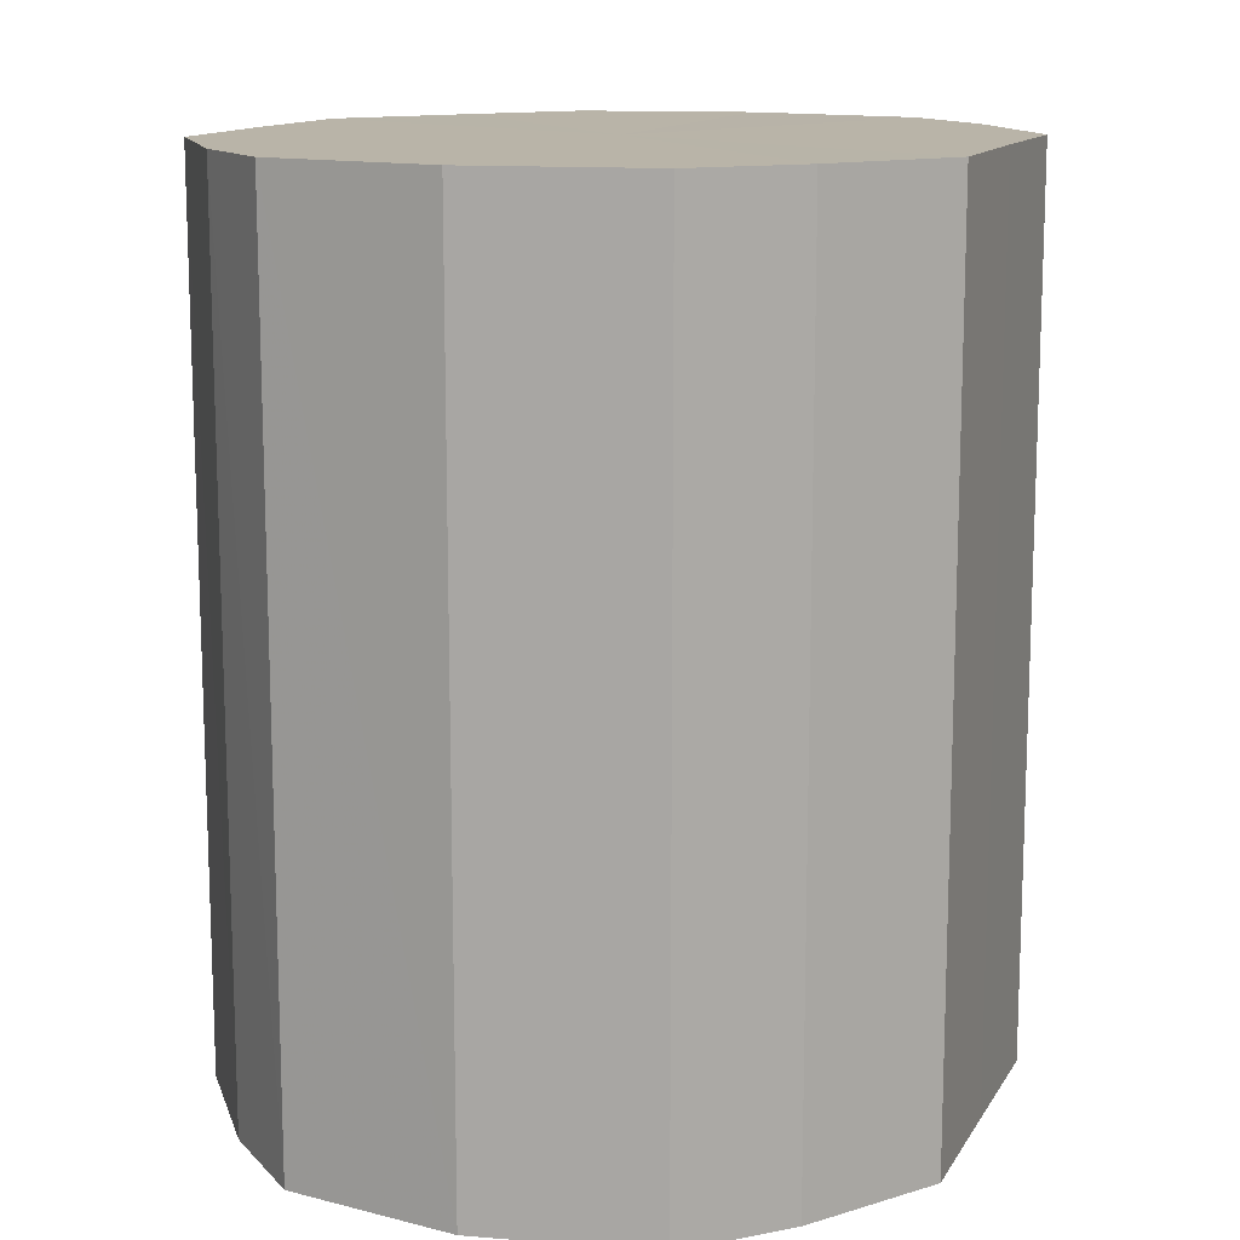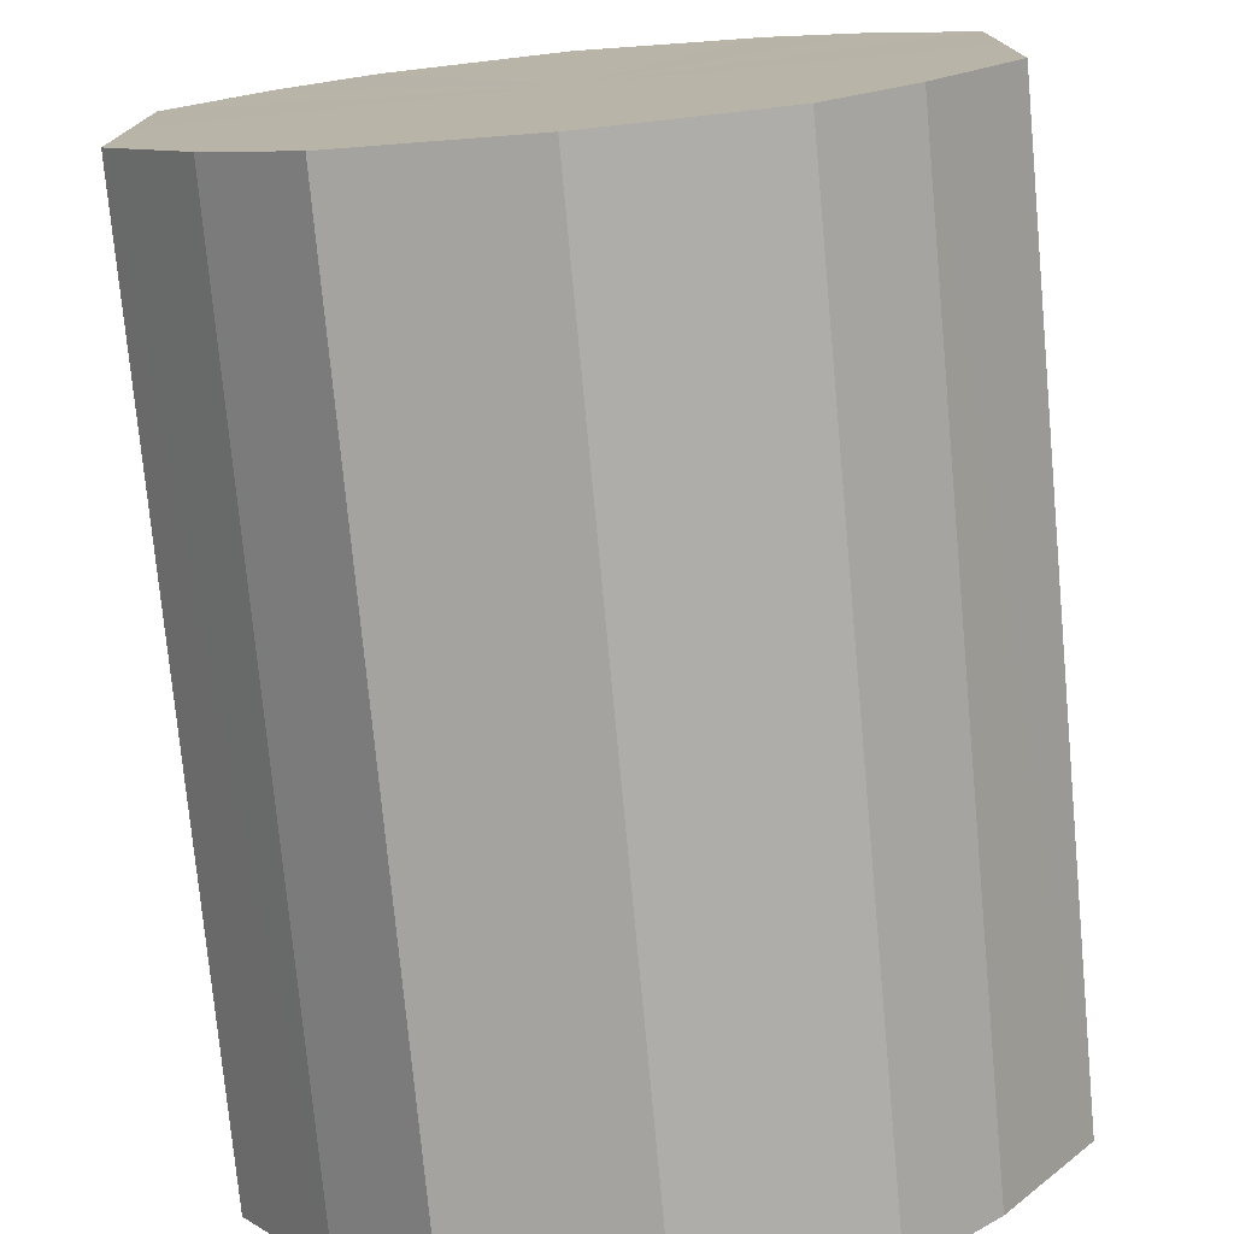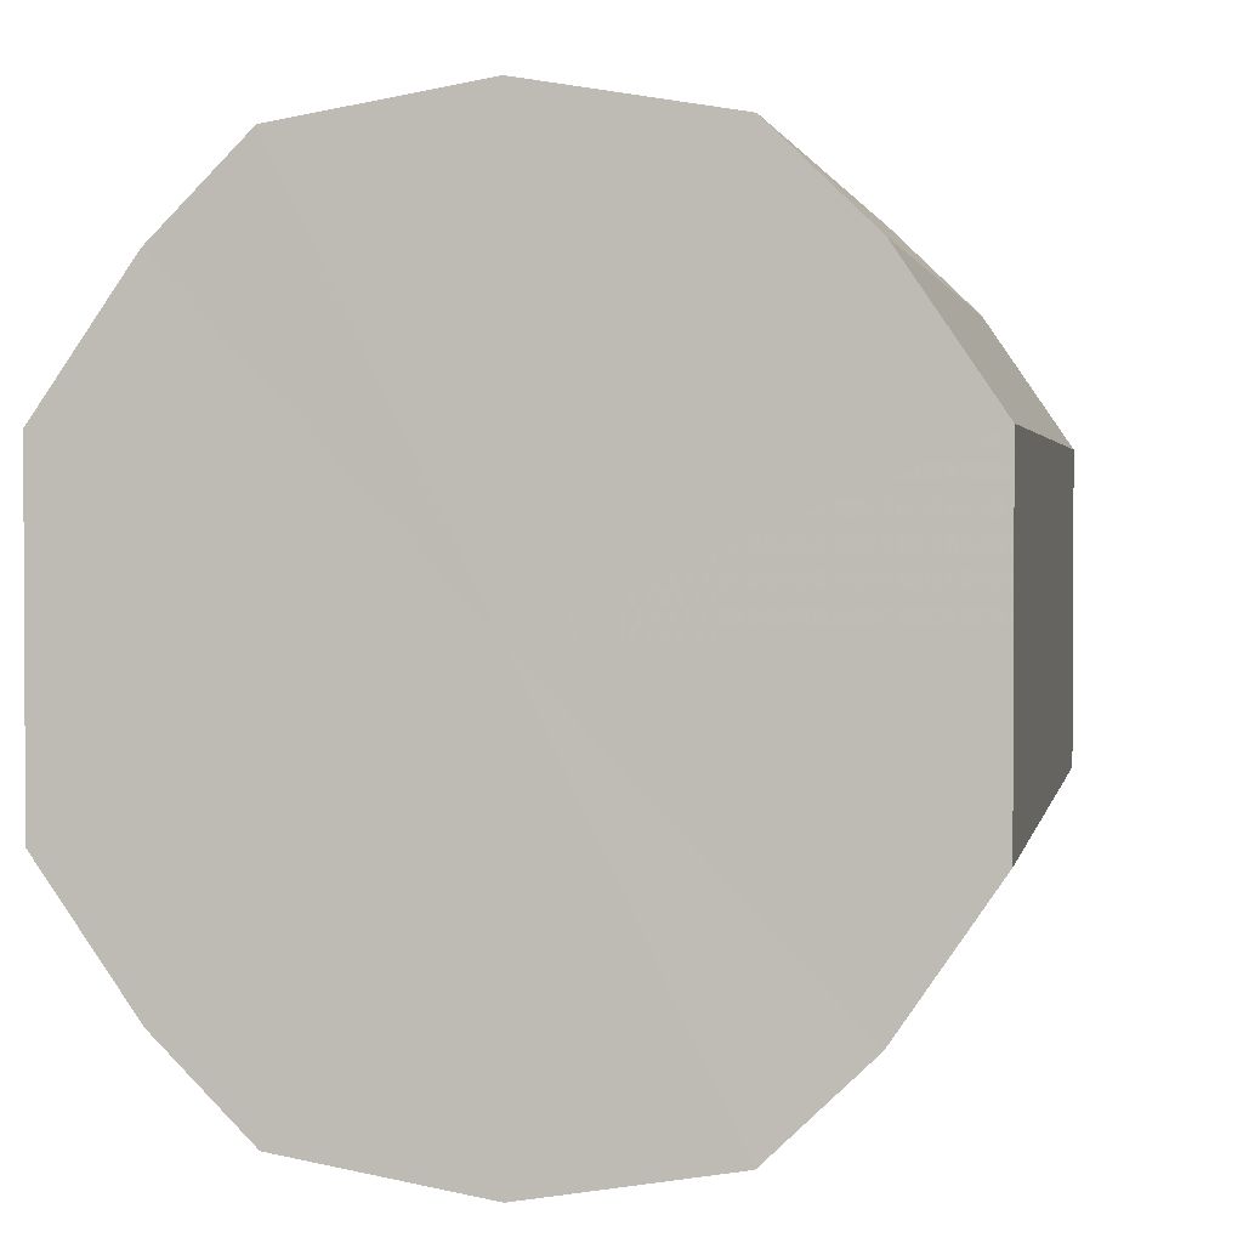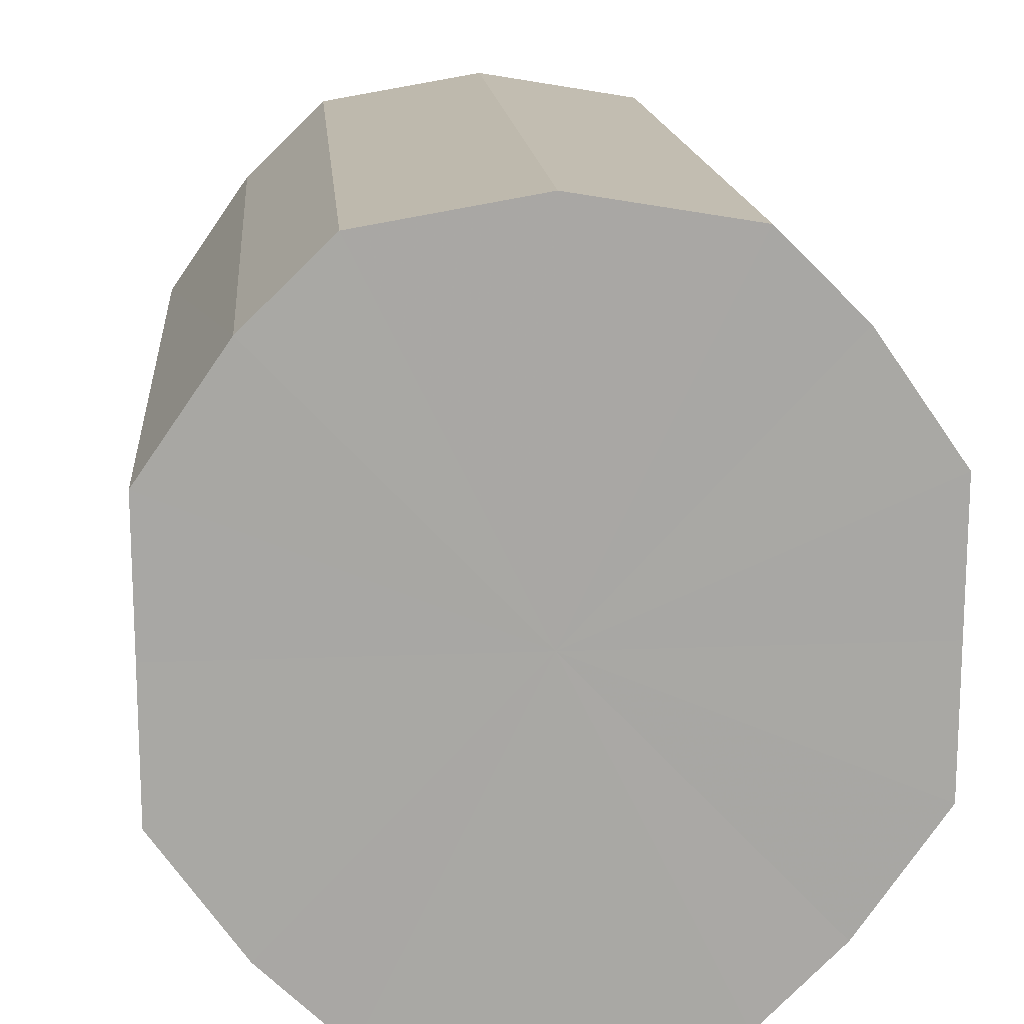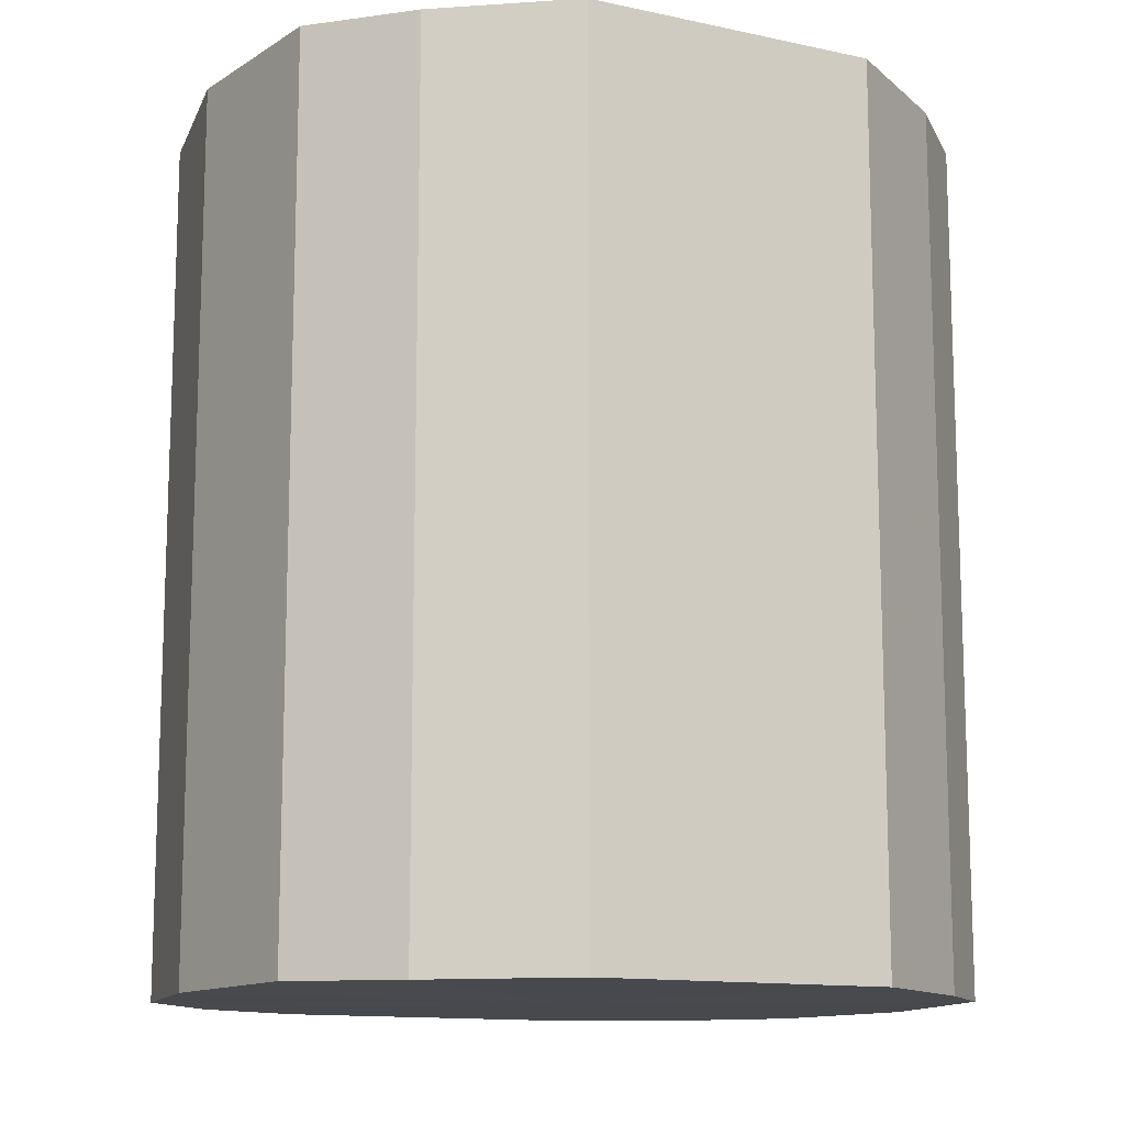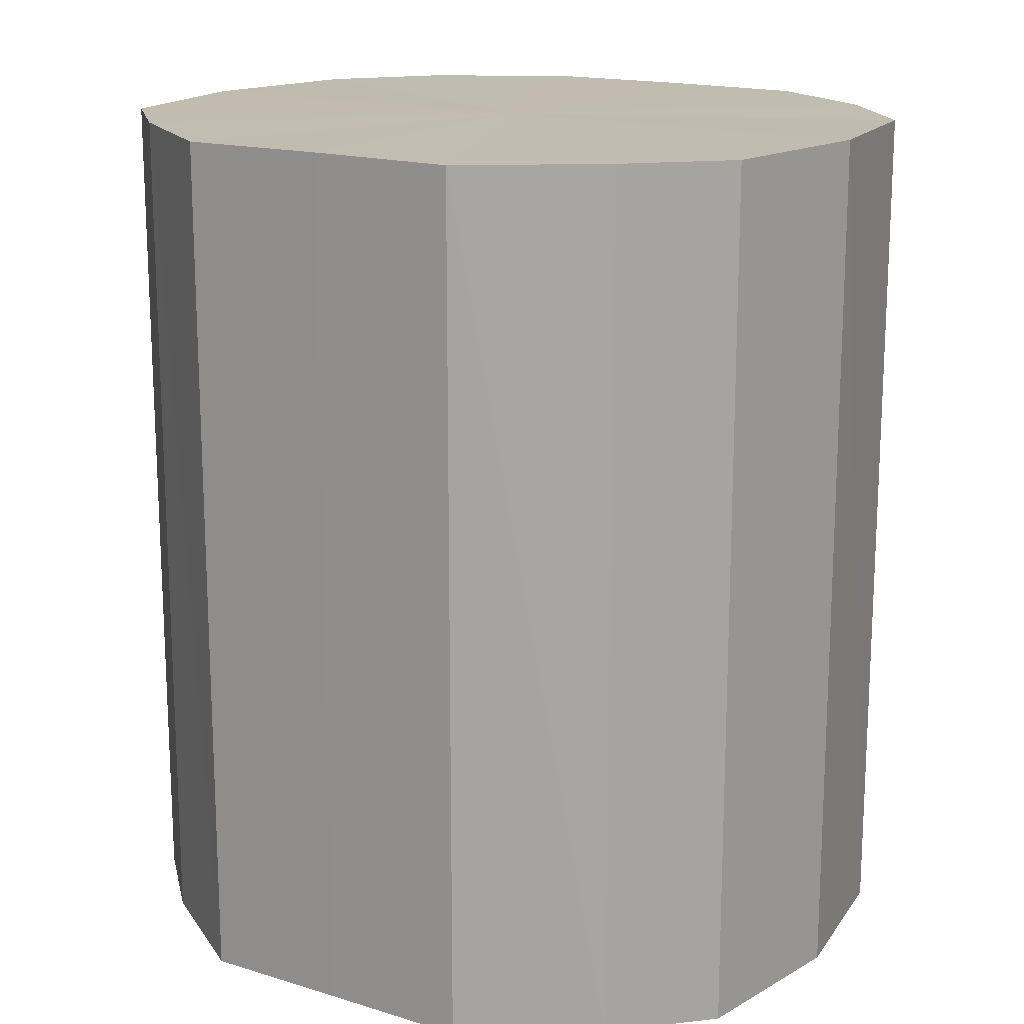
<metadata>
{"format":"obj","ext":"obj","renderer":"f3d","projection":"perspective","resolution":1024,"background":"white","views":[{"elev":13.1,"azim":20.2,"up":"+Y"},{"elev":-76.0,"azim":5.4,"up":"+Z"},{"elev":1.9,"azim":-169.4,"up":"+Z"},{"elev":15.6,"azim":-4.8,"up":"+Z"},{"elev":-12.7,"azim":63.5,"up":"+Y"},{"elev":16.5,"azim":122.3,"up":"+Y"}]}
</metadata>
<code>
o 17266
v 2201 1867 4.289
v 2201 1867 4.286
v 2201 1867 4.289
v 2201 1867 4.276
v 2201 1867 4.286
v 2201 1867 4.286
v 2201 1867 4.286
v 2201 1867 4.261
v 2201 1867 4.276
v 2201 1867 4.276
v 2201 1867 4.276
v 2201 1867 4.244
v 2201 1867 4.261
v 2201 1867 4.261
v 2201 1867 4.261
v 2201 1867 4.227
v 2201 1867 4.244
v 2201 1867 4.244
v 2201 1867 4.244
v 2201 1867 4.213
v 2201 1867 4.227
v 2201 1867 4.227
v 2201 1867 4.227
v 2201 1867 4.203
v 2201 1867 4.213
v 2201 1867 4.213
v 2201 1867 4.213
v 2201 1867 4.2
v 2201 1867 4.203
v 2201 1867 4.203
v 2201 1867 4.203
v 2201 1867 4.2
v 2201 1867 4.289
v 2201 1867 4.286
v 2201 1867 4.286
v 2201 1867 4.276
v 2201 1867 4.276
v 2201 1867 4.286
v 2201 1867 4.289
v 2201 1867 4.276
v 2201 1867 4.286
v 2201 1867 4.261
v 2201 1867 4.261
v 2201 1867 4.261
v 2201 1867 4.276
v 2201 1867 4.244
v 2201 1867 4.261
v 2201 1867 4.244
v 2201 1867 4.244
v 2201 1867 4.227
v 2201 1867 4.244
v 2201 1867 4.213
v 2201 1867 4.227
v 2201 1867 4.227
v 2201 1867 4.227
v 2201 1867 4.203
v 2201 1867 4.213
v 2201 1867 4.2
v 2201 1867 4.203
v 2201 1867 4.213
v 2201 1867 4.213
v 2201 1867 4.203
v 2201 1867 4.2
v 2201 1867 4.203
v 2201 1867 4.244
v 2201 1867 4.286
v 2201 1867 4.289
v 2201 1867 4.276
v 2201 1867 4.286
v 2201 1867 4.261
v 2201 1867 4.276
v 2201 1867 4.244
v 2201 1867 4.261
v 2201 1867 4.227
v 2201 1867 4.244
v 2201 1867 4.213
v 2201 1867 4.227
v 2201 1867 4.203
v 2201 1867 4.213
v 2201 1867 4.2
v 2201 1867 4.203
v 2201 1867 4.244
v 2201 1867 4.289
v 2201 1867 4.286
v 2201 1867 4.286
v 2201 1867 4.276
v 2201 1867 4.276
v 2201 1867 4.261
v 2201 1867 4.261
v 2201 1867 4.244
v 2201 1867 4.244
v 2201 1867 4.227
v 2201 1867 4.227
v 2201 1867 4.213
v 2201 1867 4.213
v 2201 1867 4.203
v 2201 1867 4.203
v 2201 1867 4.2
f 1 2 3
f 2 4 5
f 6 1 7
f 4 8 9
f 10 6 11
f 8 12 13
f 14 10 15
f 12 16 17
f 18 14 19
f 16 20 21
f 22 18 23
f 20 24 25
f 26 22 27
f 24 28 29
f 30 26 31
f 28 30 32
f 33 34 35
f 35 36 37
f 38 39 33
f 40 41 38
f 37 42 43
f 44 45 40
f 46 47 44
f 43 48 49
f 50 51 46
f 52 53 50
f 49 54 55
f 56 57 52
f 58 59 56
f 55 60 61
f 62 63 58
f 61 64 62
f 65 66 67
f 65 68 66
f 65 67 69
f 65 70 68
f 65 69 71
f 65 72 70
f 65 71 73
f 65 74 72
f 65 73 75
f 65 76 74
f 65 75 77
f 65 78 76
f 65 77 79
f 65 80 78
f 65 79 81
f 65 81 80
f 82 83 84
f 82 85 83
f 82 84 86
f 82 87 85
f 82 86 88
f 82 89 87
f 82 88 90
f 82 91 89
f 82 90 92
f 82 93 91
f 82 92 94
f 82 95 93
f 82 94 96
f 82 97 95
f 82 96 98
f 82 98 97

</code>
